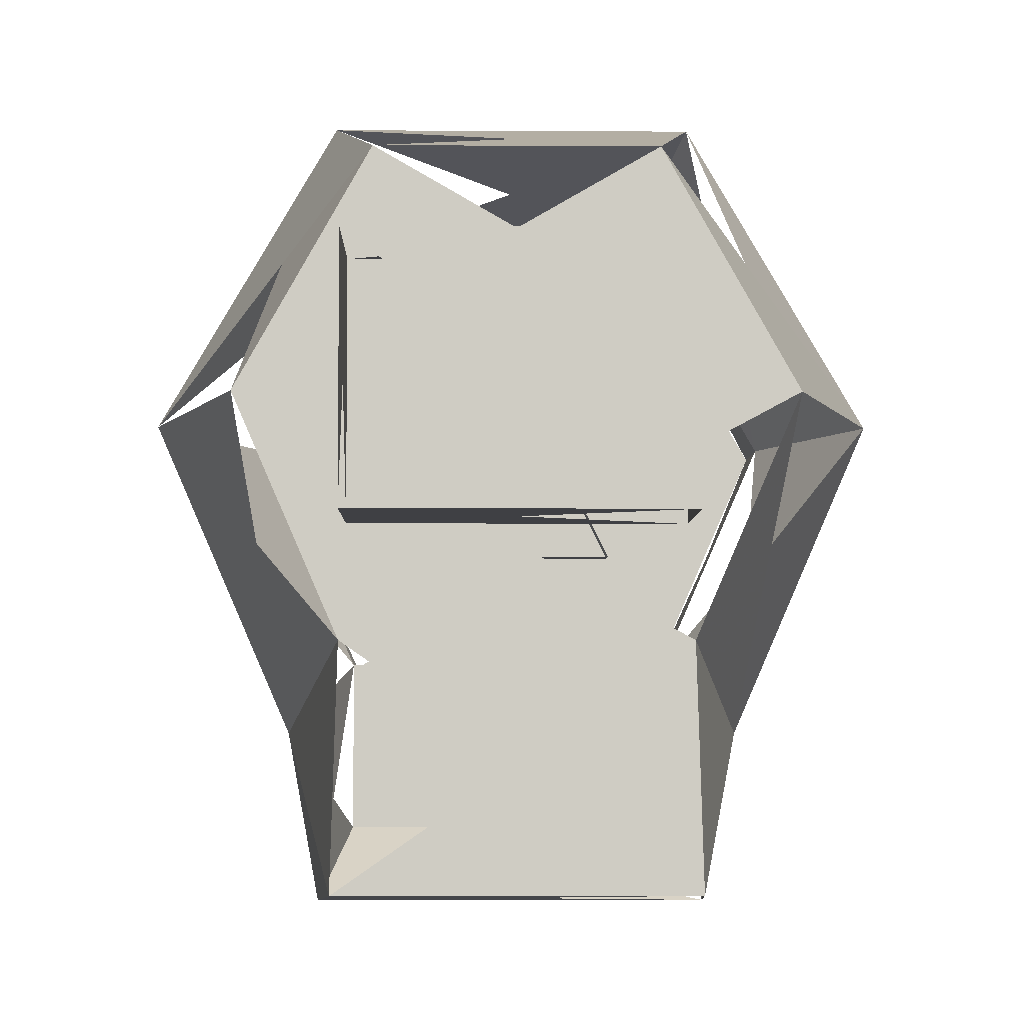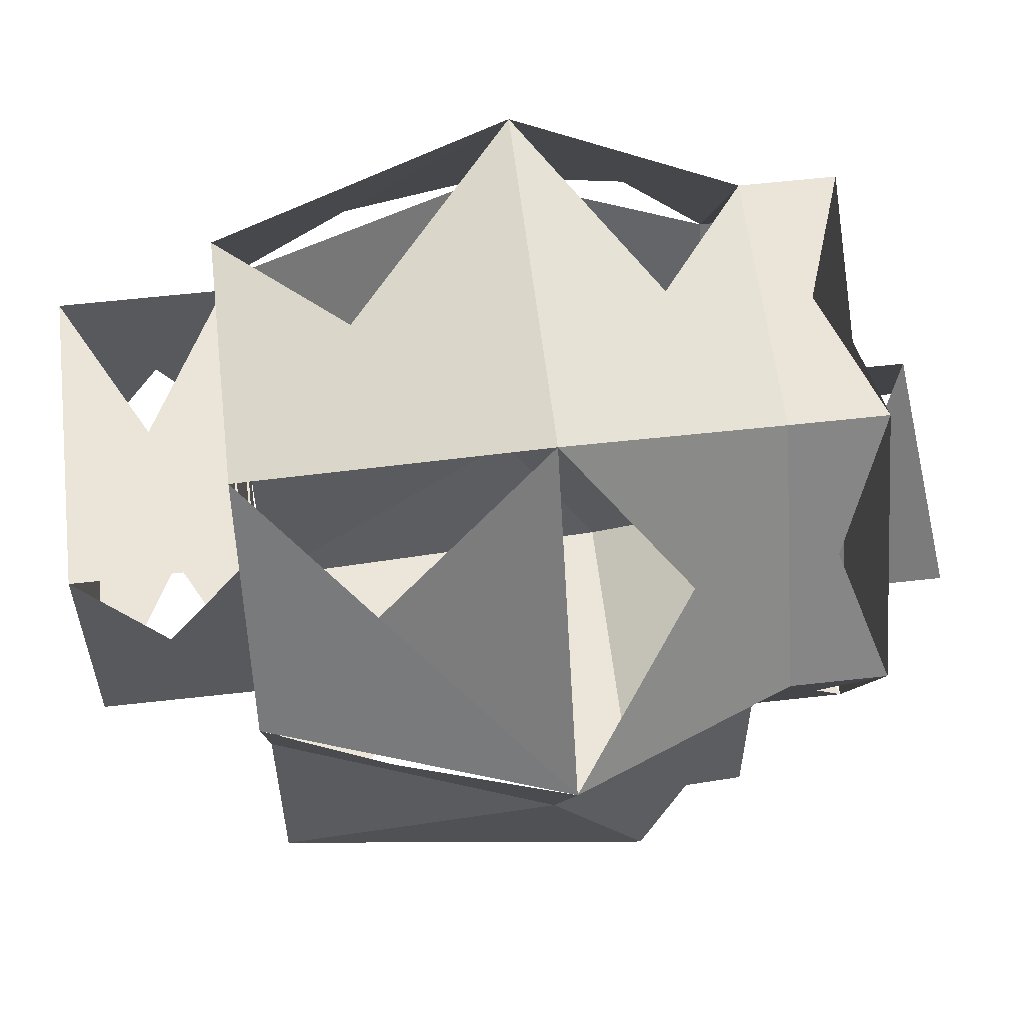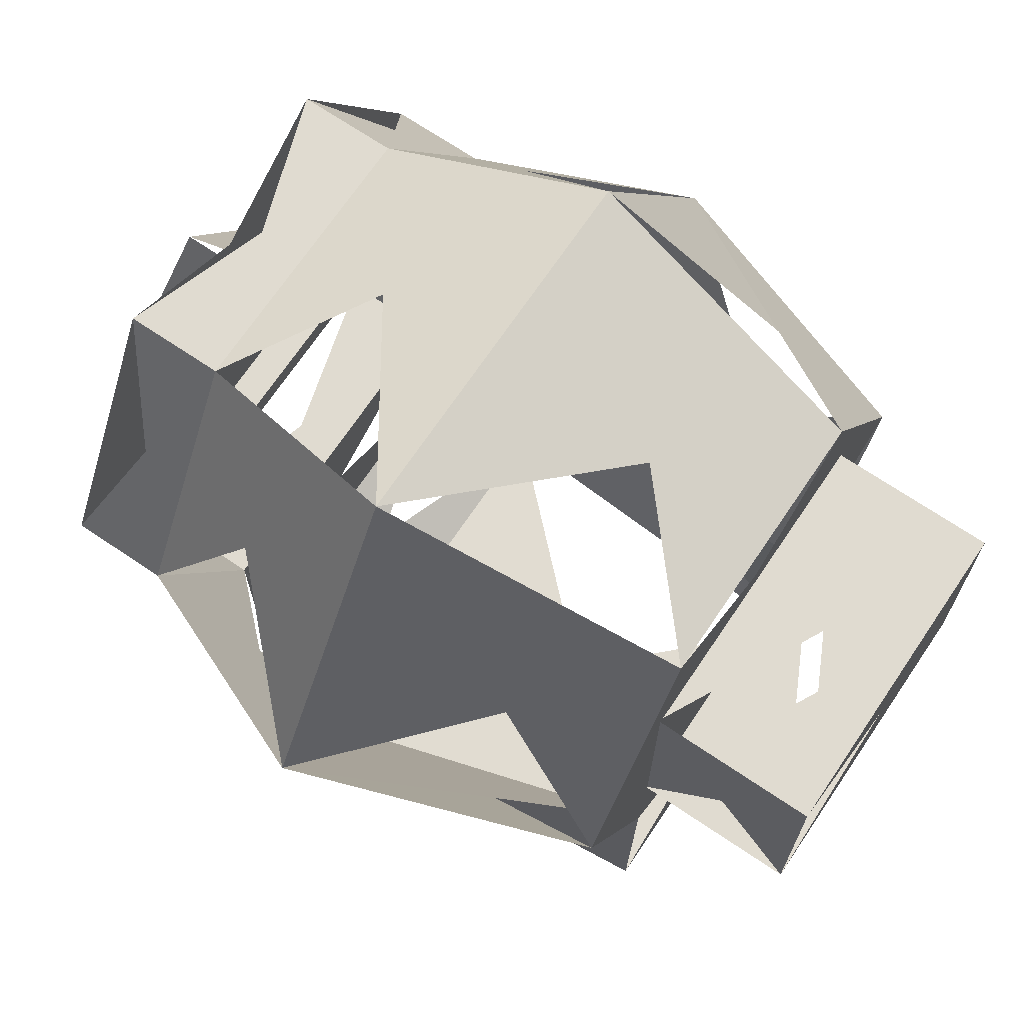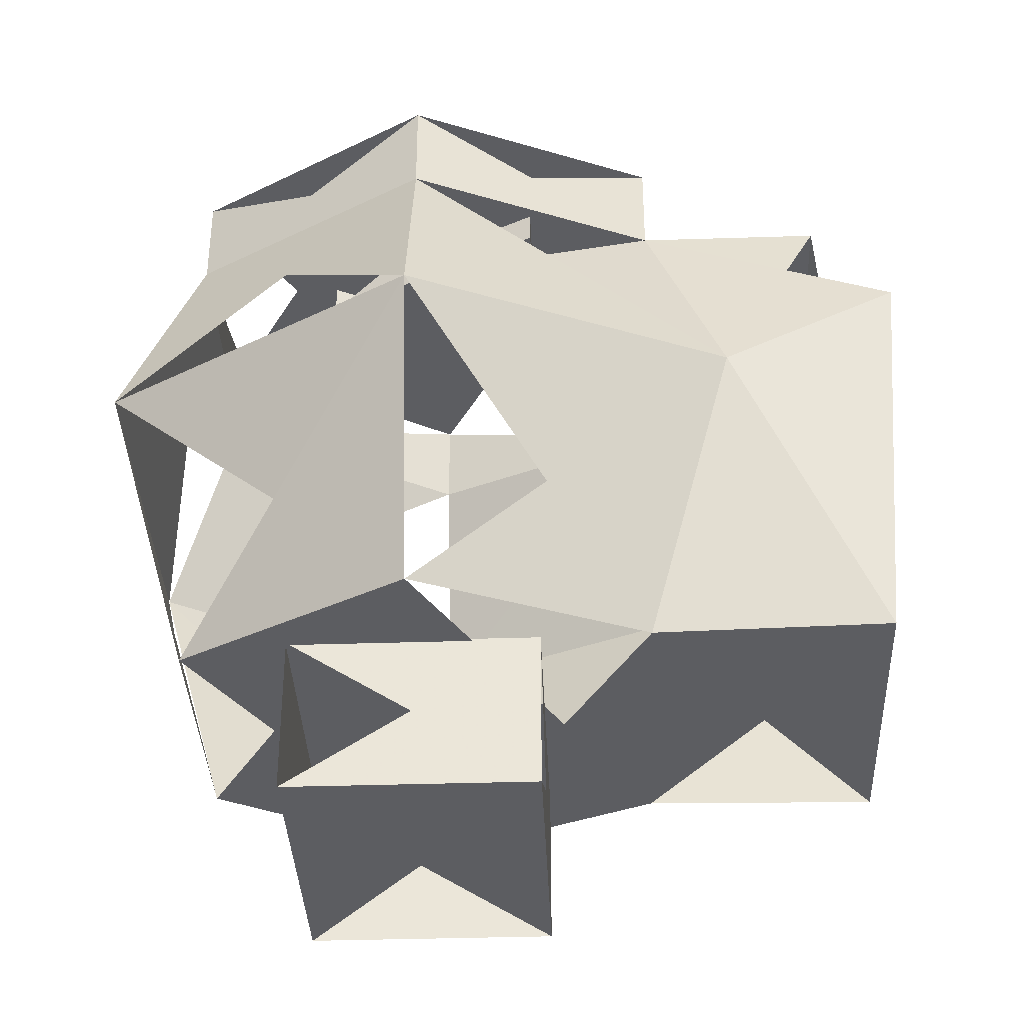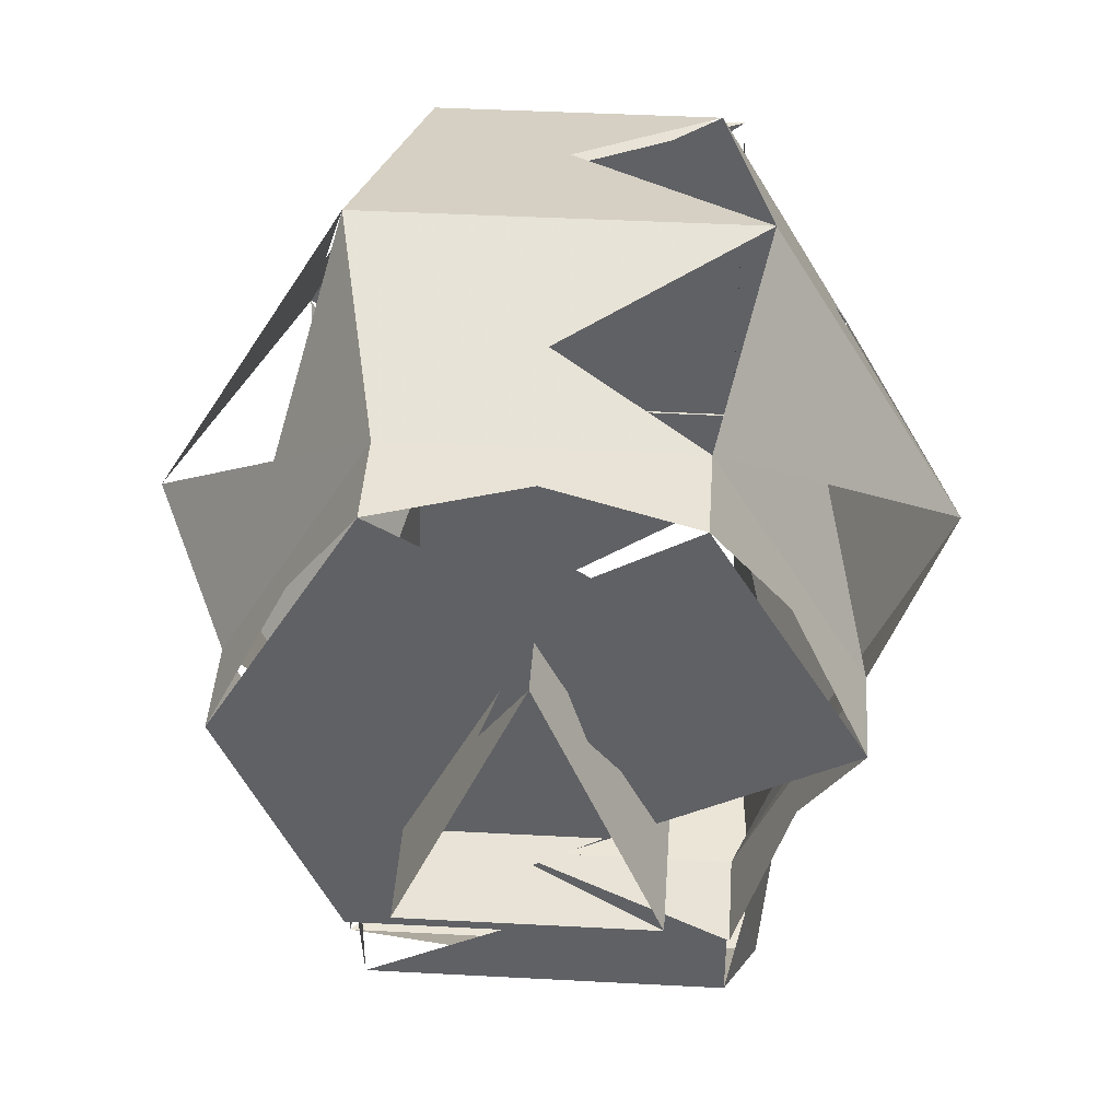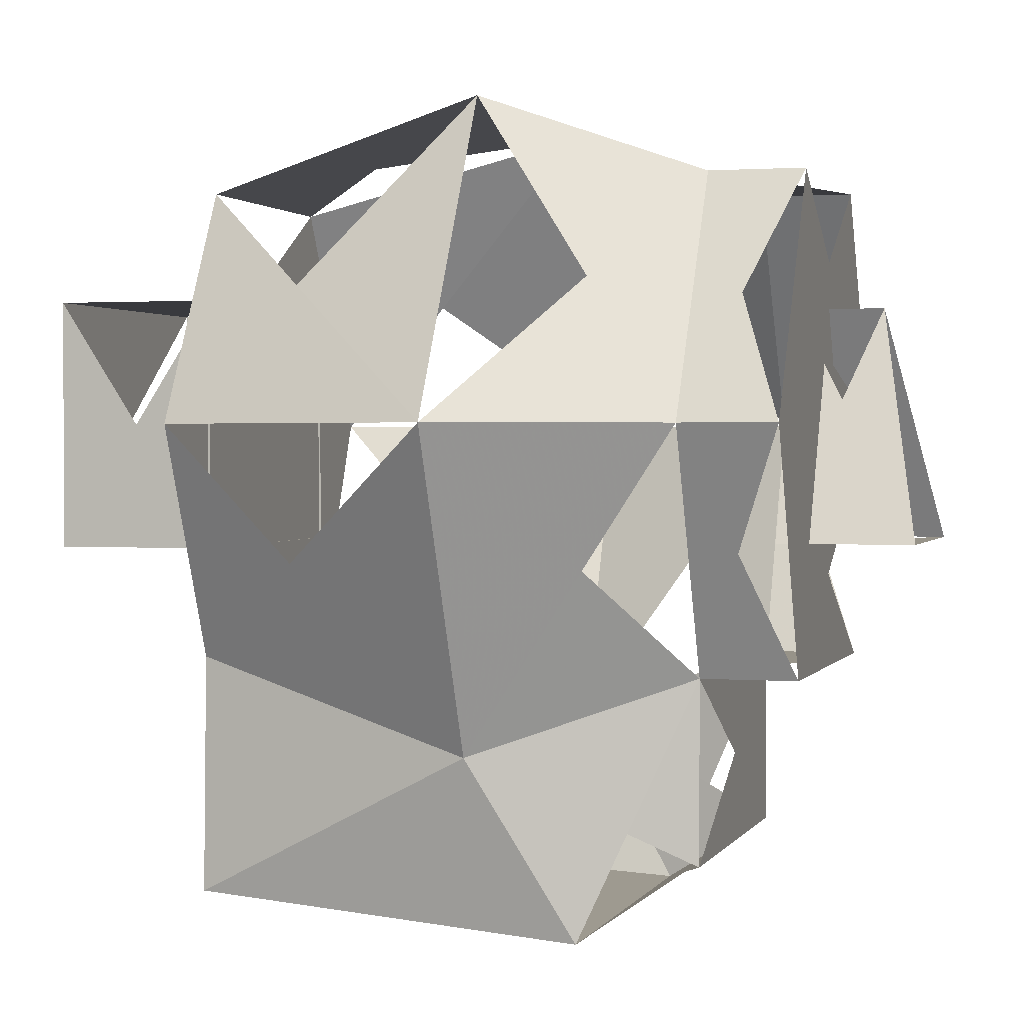
<metadata>
{"format":"obj","ext":"obj","renderer":"f3d","projection":"perspective","resolution":1024,"background":"white","views":[{"elev":-5.0,"azim":-1.0,"up":"+Z"},{"elev":58.7,"azim":83.3,"up":"+Z"},{"elev":70.0,"azim":-56.0,"up":"+Z"},{"elev":-36.4,"azim":92.4,"up":"+Y"},{"elev":41.9,"azim":-176.3,"up":"+Z"},{"elev":1.5,"azim":106.1,"up":"+Z"}]}
</metadata>
<code>
v -0.069 0.065 -0.054
v 0.069 0.065 -0.054
v 0.069 -0.005 -0.054
v 0.069 0.065 0.054
v -0.069 -0.005 -0.054
v -0.069 0.065 0.054
v 0.05 0.311 -0.05
v -0.05 0.311 -0.05
v 0 0.349 0.05
v -0.069 -0.005 0.054
v 0.05 0.369 -0.05
v -0.05 0.369 -0.05
v 0 0.311 0.05
v 0.069 -0.005 0.054
v 0.075 0.325 -0.105
v 0.1 0.19 -0.138
v -0.1 0.19 -0.138
v -0.075 0.325 -0.105
v -0.16 0.19 -0
v -0.121 0.325 -0
v -0.08 0.19 0.137
v -0.06 0.325 0.105
v 0.08 0.19 0.137
v 0.06 0.325 0.105
v 0.16 0.19 -0
v 0.121 0.325 -0
v 0.06 0.284 0.105
v -0.06 0.284 0.105
v -0.121 0.284 -0
v 0.121 0.284 -0
v -0.075 0.284 -0.105
v 0.075 0.284 -0.105
v 0.072 0.064 -0.101
v -0.072 0.064 -0.101
v -0.116 0.064 -0
v -0.059 0.064 0.101
v 0.059 0.064 0.101
v 0.116 0.064 -0
v 0.089 0.235 -0.215
v -0.089 0.235 -0.215
v -0.075 0.284 -0.183
v 0.075 0.284 -0.183
v 0.075 0.064 -0.203
v -0.075 0.064 -0.203
f 17 44 40
f 16 43 33
f 43 16 39
f 44 17 34
f 1 3 5 2
f 4 10 14 6
f 2 14 3 4
f 6 5 10 1
f 14 5 3 10
f 12 13 9 8
f 11 13 7 9
f 7 12 11 8
f 38 36 35 37
f 29 18 31 20
f 28 20 29 22
f 27 22 28 24
f 30 24 27 26
f 15 20 26 18
f 32 26 30 15
f 31 15 32 18
f 27 21 23 28
f 28 19 21 29
f 29 17 19 31
f 41 39 40 42
f 16 30 25 32
f 27 25 30 23
f 17 35 19 34
f 40 43 44 39
f 21 35 36 19
f 23 36 37 21
f 25 37 38 23
f 16 38 33 25
f 34 38 35 33
f 20 24 26 22
f 31 42 41 32
f 17 41 40 31
f 16 42 32 39
f 33 44 43 34

</code>
